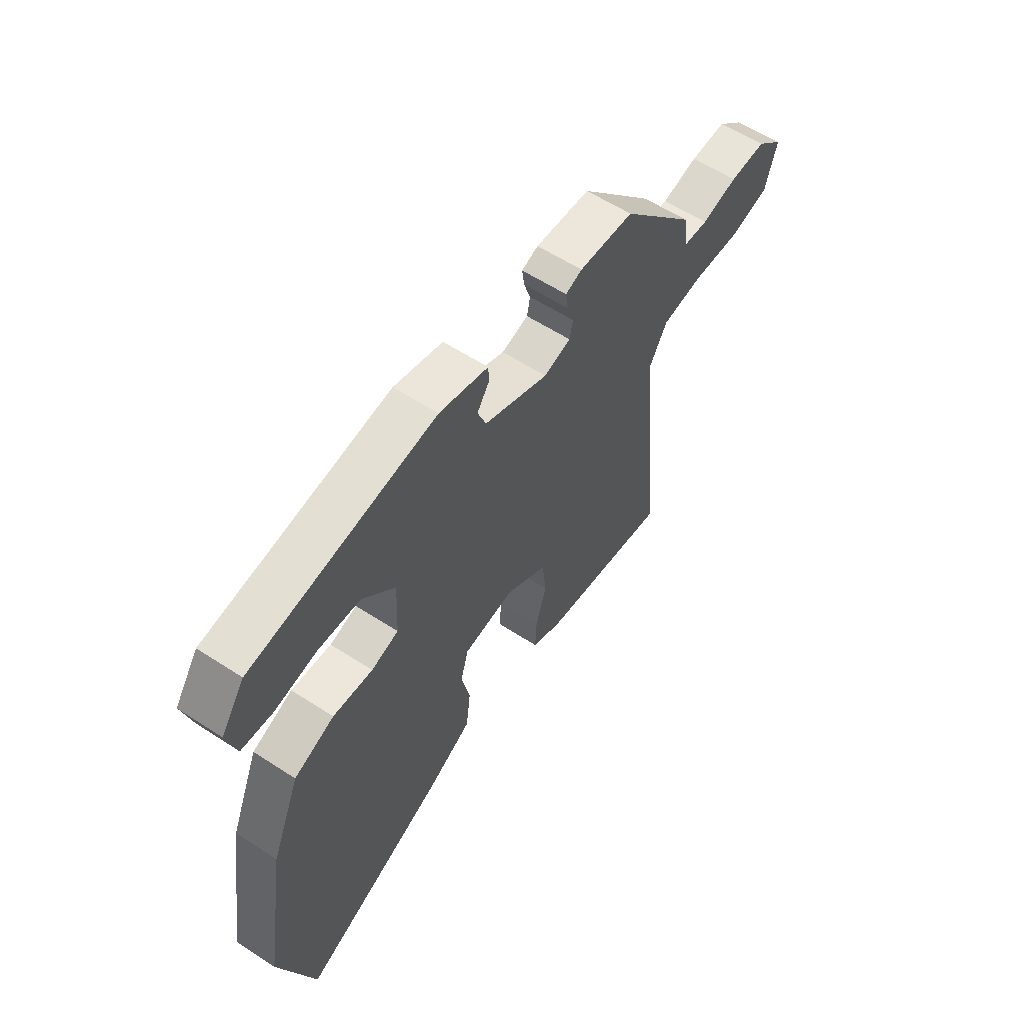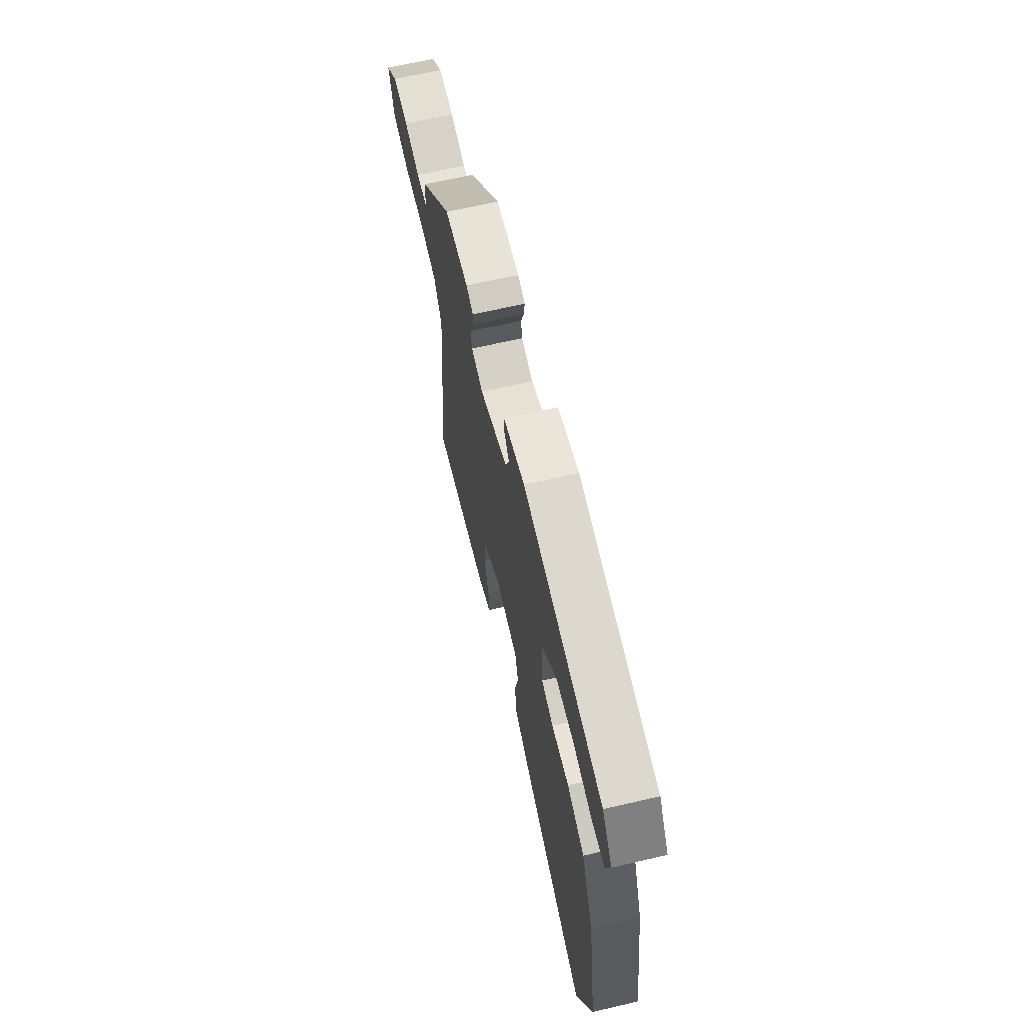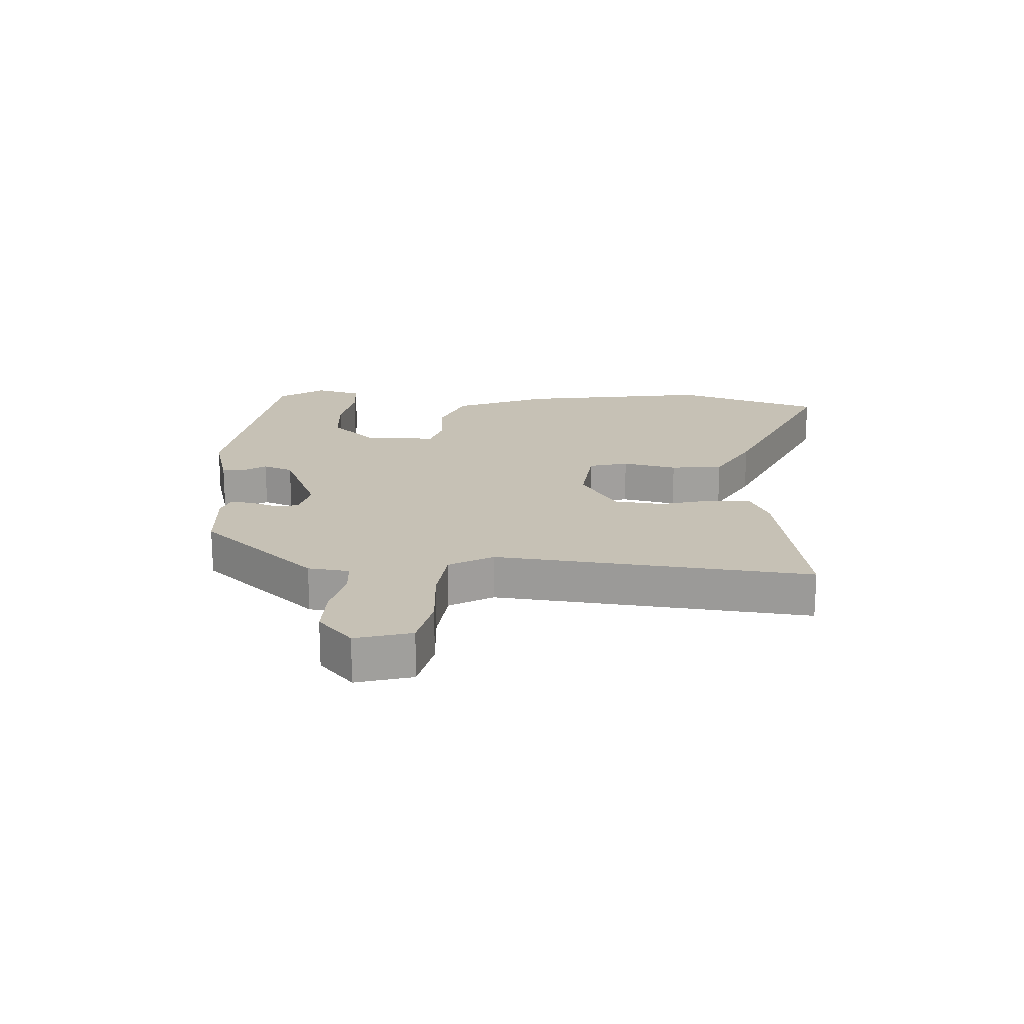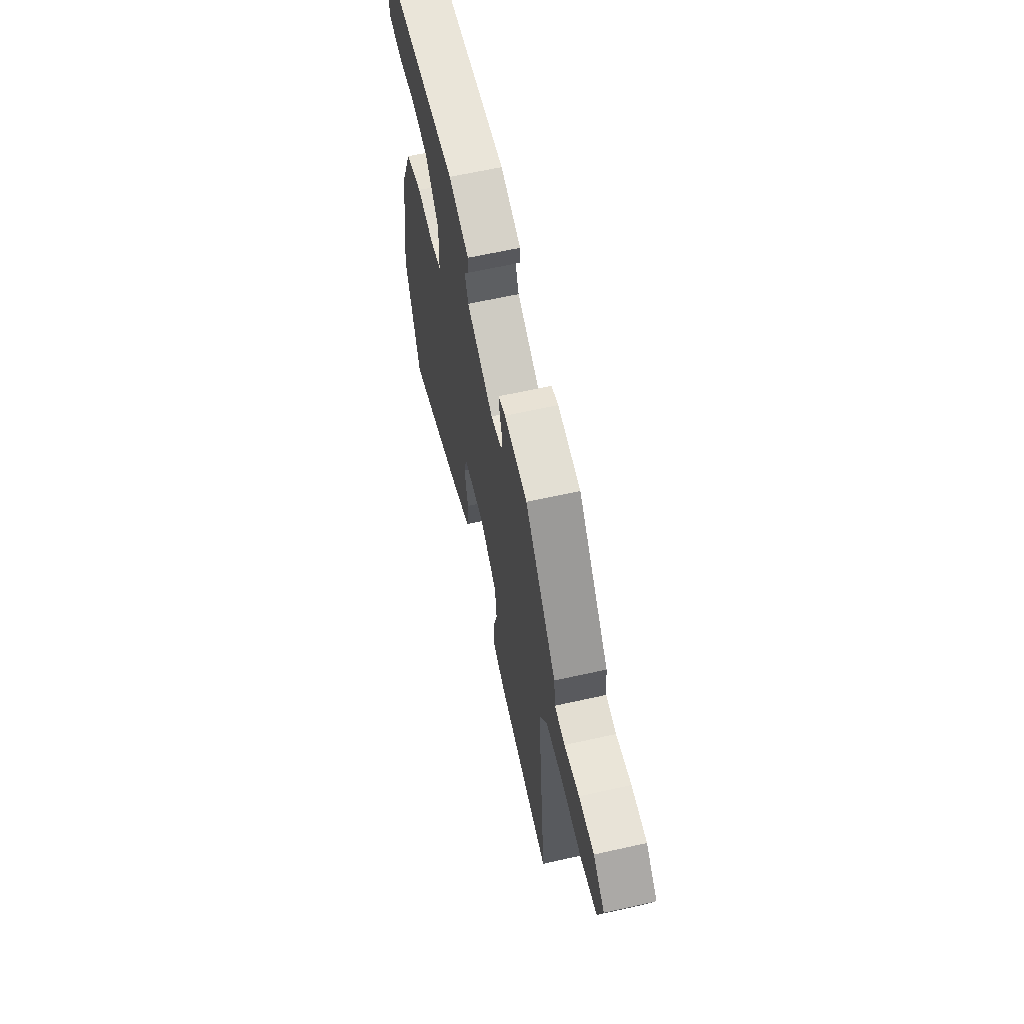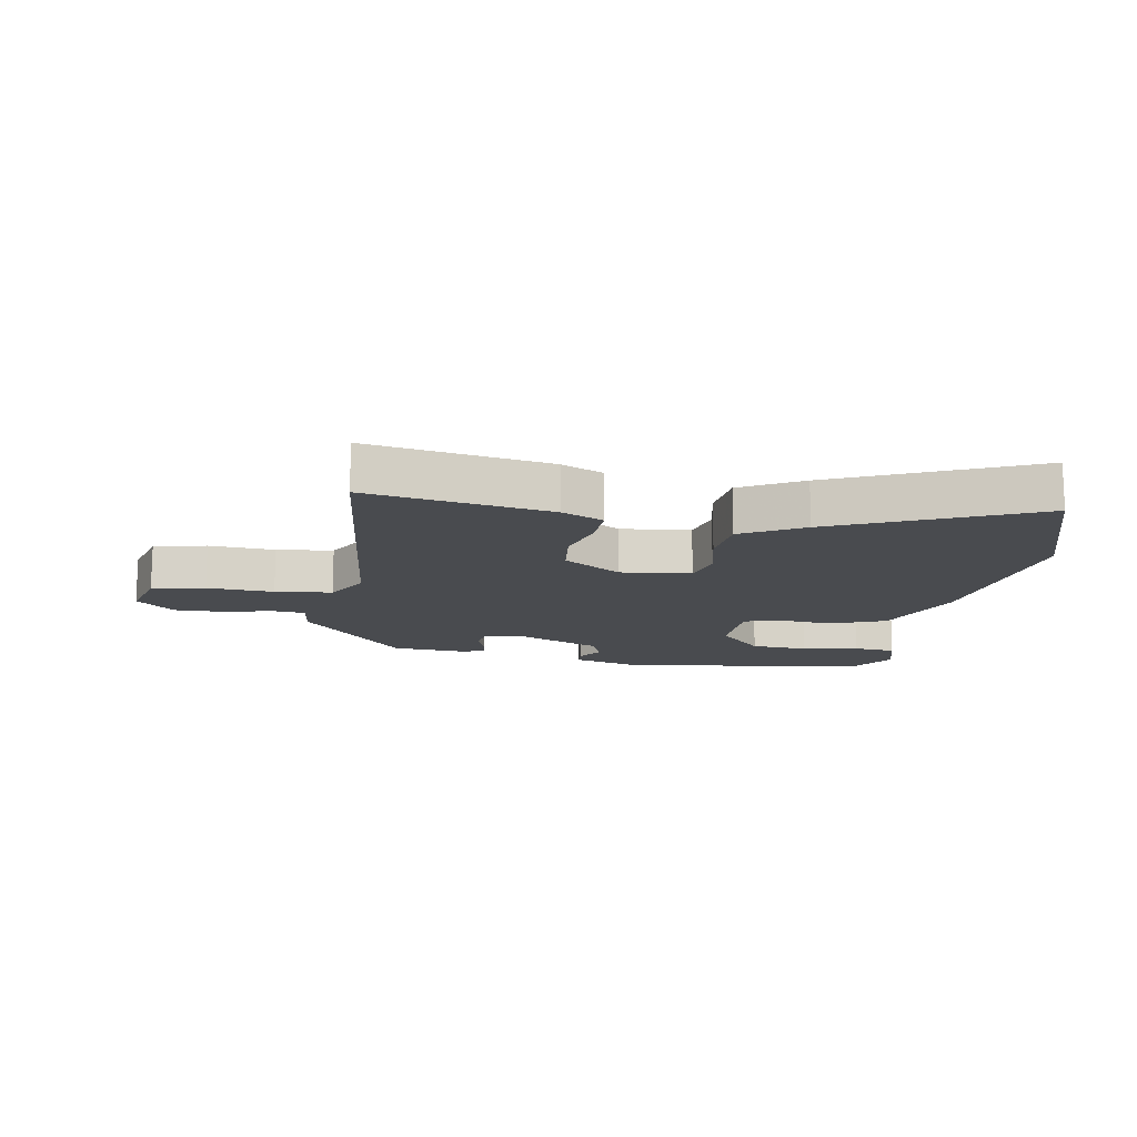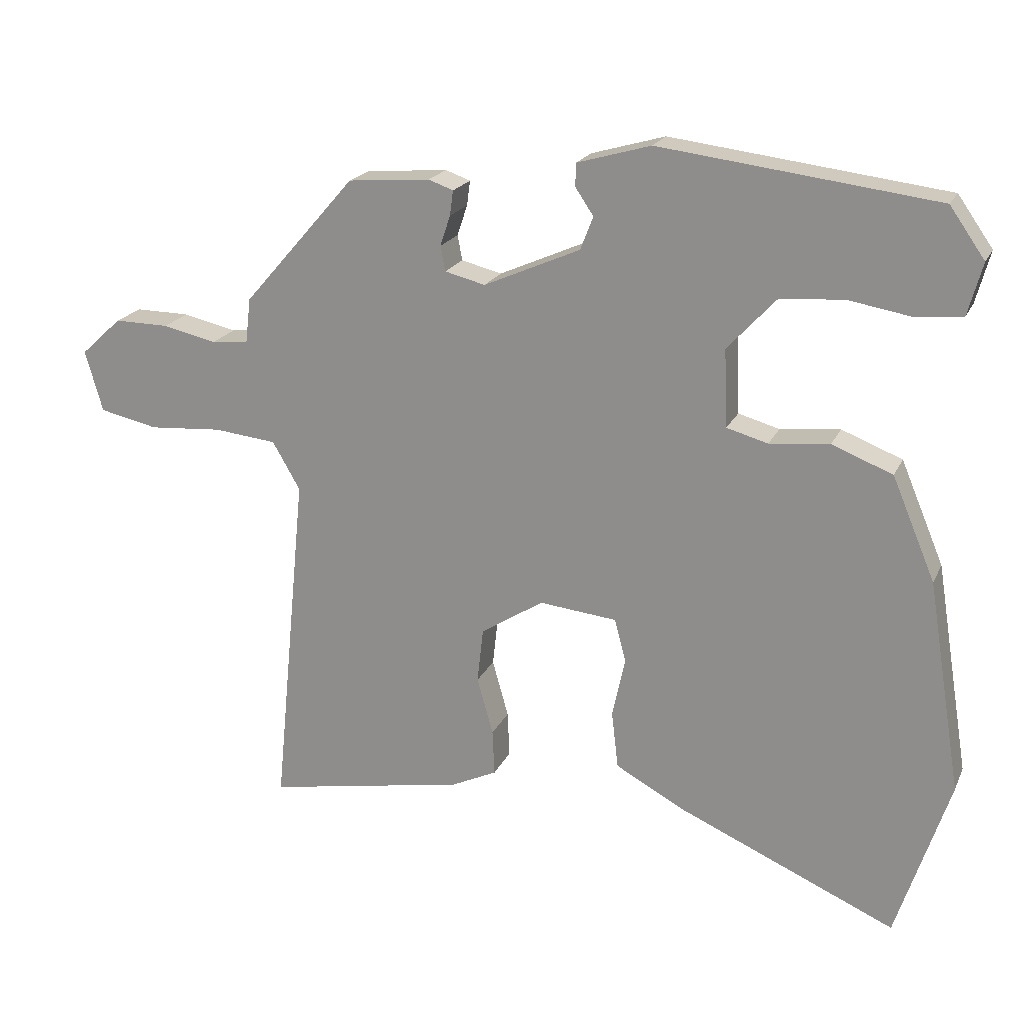
<metadata>
{"format":"obj","ext":"obj","renderer":"f3d","projection":"perspective","resolution":1024,"background":"white","views":[{"elev":59.2,"azim":-56.2,"up":"+Z"},{"elev":66.0,"azim":-103.1,"up":"+Z"},{"elev":18.7,"azim":93.5,"up":"+Y"},{"elev":62.9,"azim":77.2,"up":"+Z"},{"elev":-14.2,"azim":170.8,"up":"+Y"},{"elev":20.1,"azim":-160.7,"up":"+Z"}]}
</metadata>
<code>
v 0.379 0.07 0.457
v 0.546 0.07 0.266
v 0.554 0.07 0.199
v 0.609 0.07 0.194
v 0.689 0.07 0.212
v 0.77 0.07 0.213
v 0.831 0.07 0.157
v 0.805 0.07 0.066
v 0.718 0.07 0.047
v 0.609 0.07 0.055
v 0.516 0.07 0.045
v 0.475 0.07 -0.026
v 0.525 0.07 -0.54
v 0.228 0.07 -0.486
v 0.16 0.07 -0.454
v 0.163 0.07 -0.386
v 0.187 0.07 -0.301
v 0.178 0.07 -0.22
v 0.085 0.07 -0.16
v -0.03 0.07 -0.172
v -0.047 0.07 -0.236
v -0.028 0.07 -0.325
v -0.038 0.07 -0.41
v -0.139 0.07 -0.465
v -0.465 0.07 -0.607
v -0.544 0.07 -0.365
v -0.493 0.07 -0.051
v -0.429 0.07 0.101
v -0.339 0.07 0.136
v -0.25 0.07 0.127
v -0.189 0.07 0.144
v -0.184 0.07 0.259
v -0.256 0.07 0.337
v -0.35 0.07 0.344
v -0.443 0.07 0.328
v -0.512 0.07 0.335
v -0.533 0.07 0.412
v -0.481 0.07 0.486
v -0.072 0.07 0.537
v 0.037 0.07 0.506
v 0.038 0.07 0.472
v 0.011 0.07 0.432
v 0.03 0.07 0.383
v 0.173 0.07 0.32
v 0.233 0.07 0.335
v 0.24 0.07 0.372
v 0.225 0.07 0.417
v 0.22 0.07 0.454
v 0.257 0.07 0.467
v 0.379 0 0.457
v 0.546 0 0.266
v 0.554 0 0.199
v 0.609 0 0.194
v 0.689 0 0.212
v 0.77 0 0.213
v 0.831 0 0.157
v 0.805 0 0.066
v 0.718 0 0.047
v 0.609 0 0.055
v 0.516 0 0.045
v 0.475 0 -0.026
v 0.525 0 -0.54
v 0.228 0 -0.486
v 0.16 0 -0.454
v 0.163 0 -0.386
v 0.187 0 -0.301
v 0.178 0 -0.22
v 0.085 0 -0.16
v -0.03 0 -0.172
v -0.047 0 -0.236
v -0.028 0 -0.325
v -0.038 0 -0.41
v -0.139 0 -0.465
v -0.465 0 -0.607
v -0.544 0 -0.365
v -0.493 0 -0.051
v -0.429 0 0.101
v -0.339 0 0.136
v -0.25 0 0.127
v -0.189 0 0.144
v -0.184 0 0.259
v -0.256 0 0.337
v -0.35 0 0.344
v -0.443 0 0.328
v -0.512 0 0.335
v -0.533 0 0.412
v -0.481 0 0.486
v -0.072 0 0.537
v 0.037 0 0.506
v 0.038 0 0.472
v 0.011 0 0.432
v 0.03 0 0.383
v 0.173 0 0.32
v 0.233 0 0.335
v 0.24 0 0.372
v 0.225 0 0.417
v 0.22 0 0.454
v 0.257 0 0.467
f 1 2 3
f 49 1 3
f 48 49 3
f 47 48 3
f 46 47 3
f 45 46 3
f 44 45 3
f 40 41 42
f 39 40 42
f 38 39 42
f 37 38 42
f 36 37 42
f 35 36 42
f 34 35 42
f 33 34 42 43
f 32 33 43 44
f 28 29 30
f 27 28 30
f 26 27 30
f 25 26 30
f 24 25 30
f 23 24 30
f 22 23 30
f 21 22 30
f 20 21 30 31
f 32 44 3
f 31 32 3
f 20 31 3
f 19 20 3
f 15 16 17
f 14 15 17
f 13 14 17
f 12 13 17
f 11 12 17 18
f 8 9 10
f 7 8 10
f 6 7 10
f 5 6 10
f 4 5 10
f 4 10 11
f 11 18 19
f 4 11 19
f 3 4 19
f 52 51 50
f 52 50 98
f 52 98 97
f 52 97 96
f 52 96 95
f 52 95 94
f 52 94 93
f 91 90 89
f 91 89 88
f 91 88 87
f 91 87 86
f 91 86 85
f 91 85 84
f 91 84 83
f 92 91 83 82
f 93 92 82 81
f 79 78 77
f 79 77 76
f 79 76 75
f 79 75 74
f 79 74 73
f 79 73 72
f 79 72 71
f 79 71 70
f 80 79 70 69
f 52 93 81
f 52 81 80
f 52 80 69
f 52 69 68
f 66 65 64
f 66 64 63
f 66 63 62
f 66 62 61
f 67 66 61 60
f 59 58 57
f 59 57 56
f 59 56 55
f 59 55 54
f 59 54 53
f 60 59 53
f 68 67 60
f 68 60 53
f 68 53 52
f 1 50 51 2
f 2 51 52 3
f 3 52 53 4
f 4 53 54 5
f 5 54 55 6
f 6 55 56 7
f 7 56 57 8
f 8 57 58 9
f 9 58 59 10
f 10 59 60 11
f 11 60 61 12
f 12 61 62 13
f 13 62 63 14
f 14 63 64 15
f 15 64 65 16
f 16 65 66 17
f 17 66 67 18
f 18 67 68 19
f 19 68 69 20
f 20 69 70 21
f 21 70 71 22
f 22 71 72 23
f 23 72 73 24
f 24 73 74 25
f 25 74 75 26
f 26 75 76 27
f 27 76 77 28
f 28 77 78 29
f 29 78 79 30
f 30 79 80 31
f 31 80 81 32
f 32 81 82 33
f 33 82 83 34
f 34 83 84 35
f 35 84 85 36
f 36 85 86 37
f 37 86 87 38
f 38 87 88 39
f 39 88 89 40
f 40 89 90 41
f 41 90 91 42
f 42 91 92 43
f 43 92 93 44
f 44 93 94 45
f 45 94 95 46
f 46 95 96 47
f 47 96 97 48
f 48 97 98 49
f 49 98 50 1

</code>
